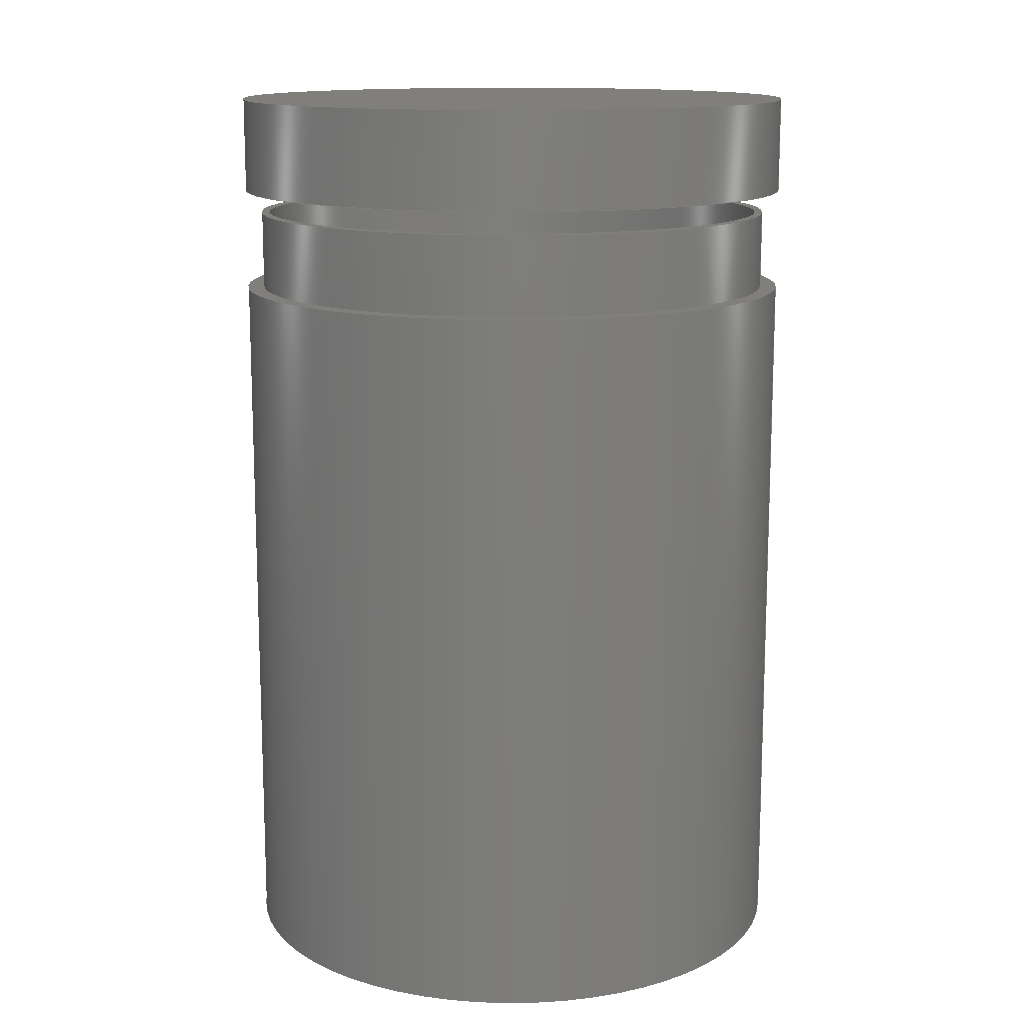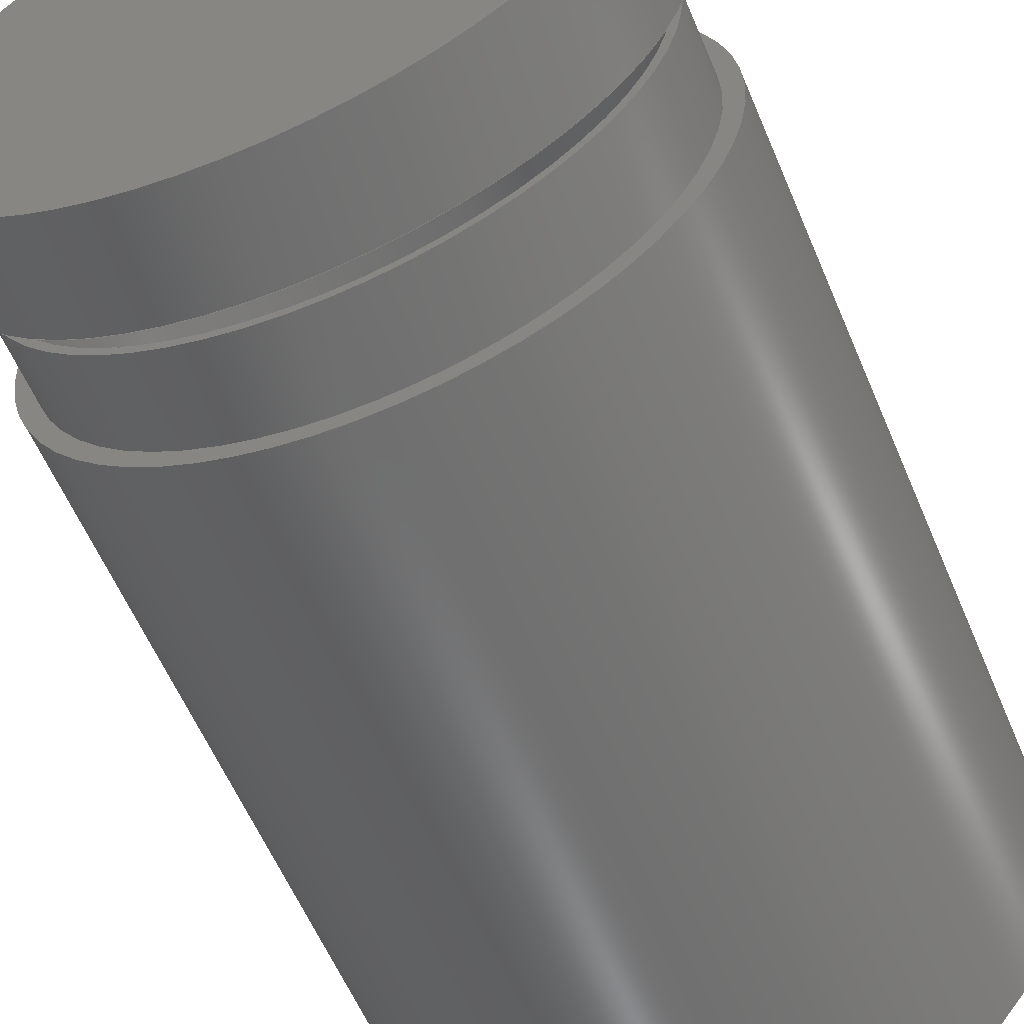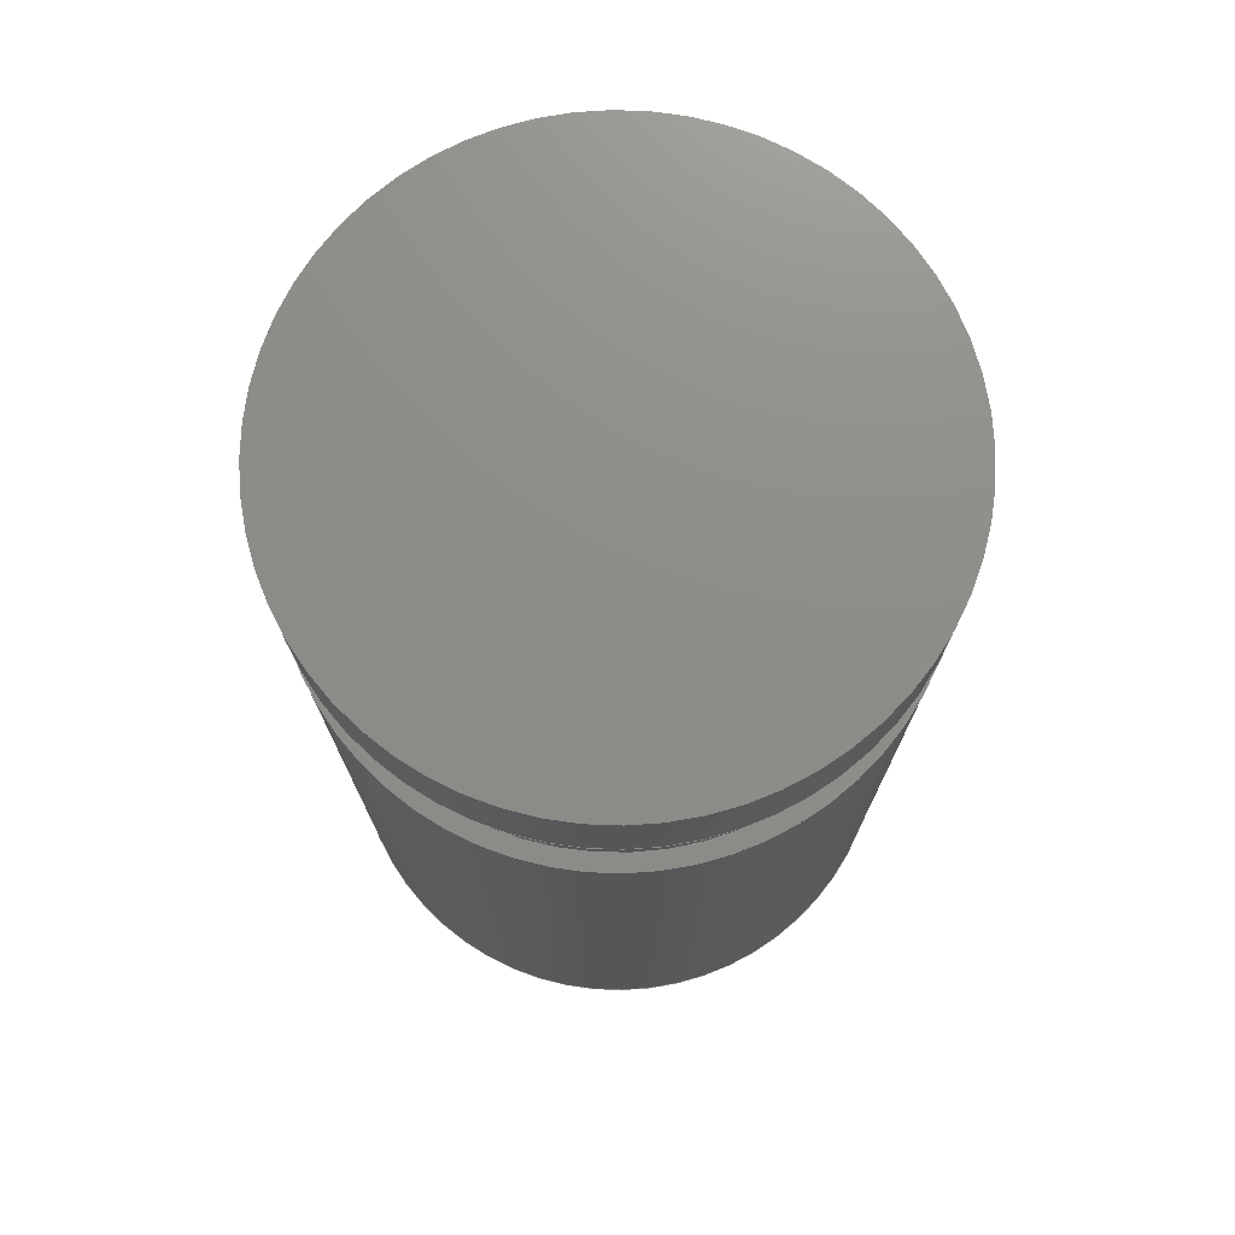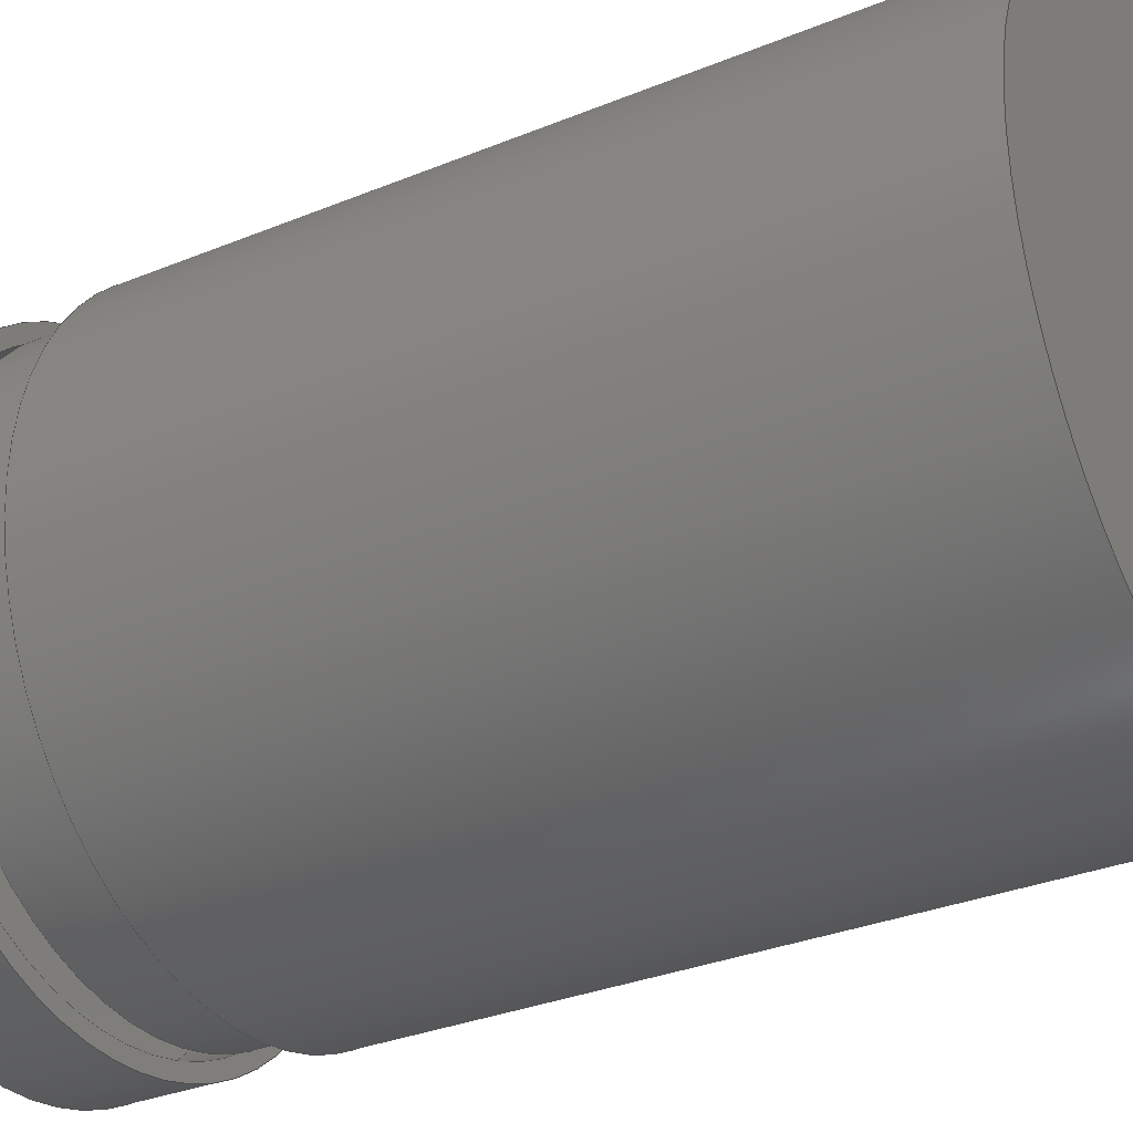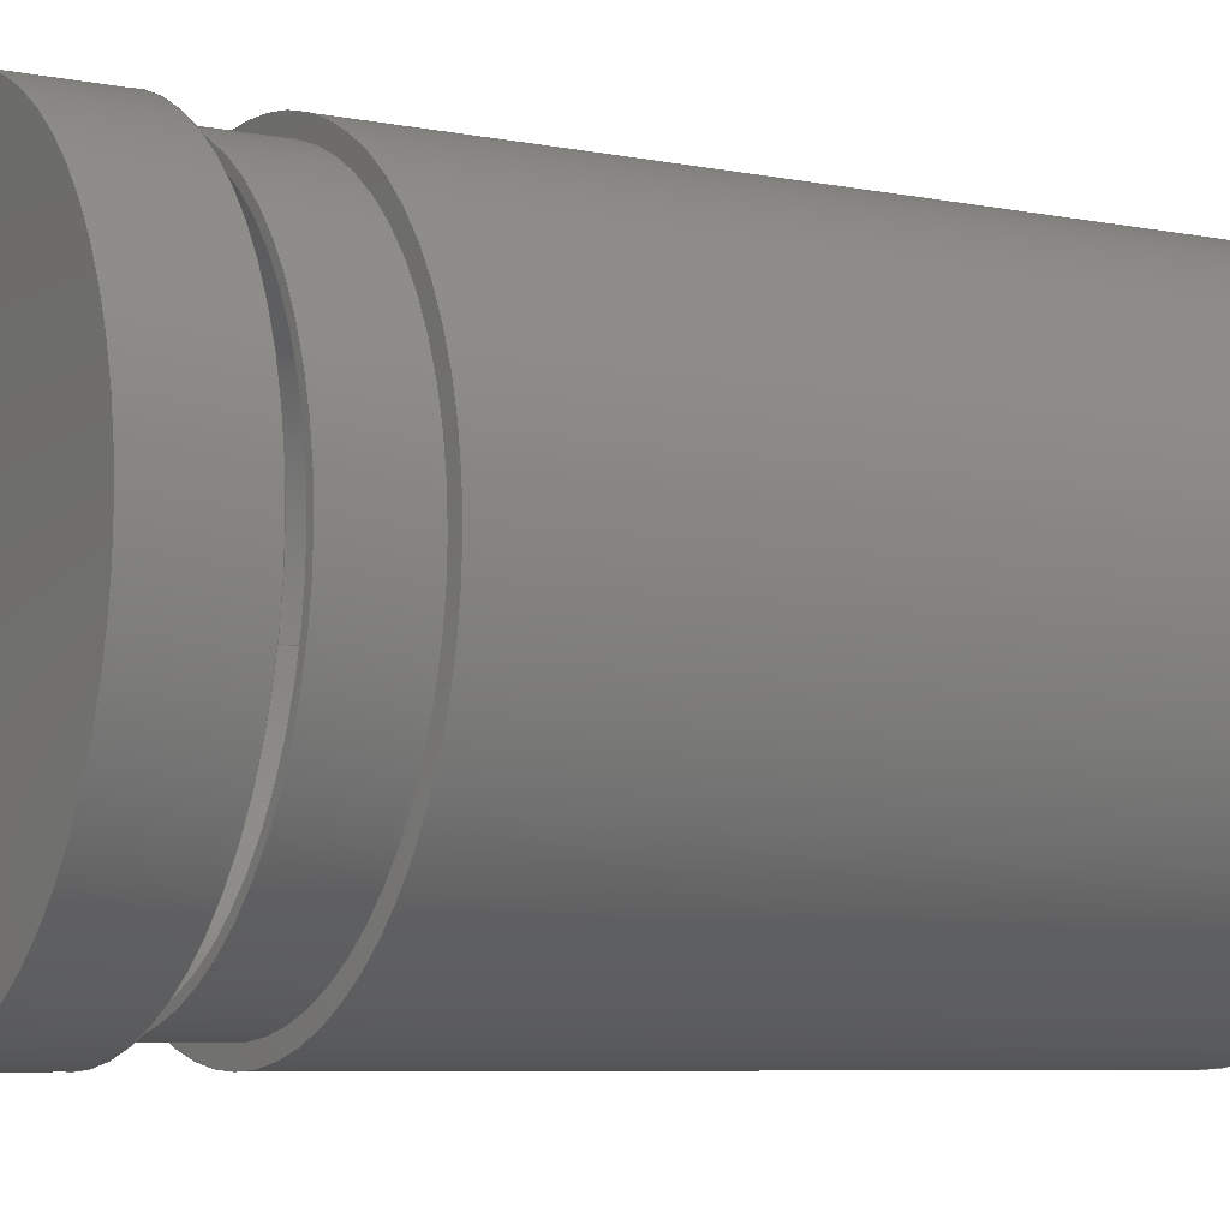
<metadata>
{"format":"step","ext":"step","renderer":"f3d","projection":"perspective","resolution":1024,"background":"white","views":[{"elev":13.4,"azim":-173.0,"up":"+Z"},{"elev":-59.3,"azim":22.9,"up":"+Y"},{"elev":74.2,"azim":131.1,"up":"+Z"},{"elev":-31.3,"azim":120.4,"up":"+Y"},{"elev":-6.8,"azim":60.1,"up":"+Y"}]}
</metadata>
<code>
ISO-10303-21;
DATA;
#1=MECHANICAL_DESIGN_GEOMETRIC_PRESENTATION_REPRESENTATION('',(#4,#5),
#266);
#2=SHAPE_REPRESENTATION_RELATIONSHIP('SRR','None',#273,#3);
#3=ADVANCED_BREP_SHAPE_REPRESENTATION('',(#6,#7),#265);
#4=STYLED_ITEM('',(#282),#6);
#5=STYLED_ITEM('',(#282),#7);
#6=MANIFOLD_SOLID_BREP('\X2\5B9e+04F53\X0\5',#137);
#7=MANIFOLD_SOLID_BREP('\X2\5B9e+04F53\X0\7',#138);
#8=FACE_BOUND('',#33,.T.);
#9=FACE_BOUND('',#40,.T.);
#10=FACE_BOUND('',#44,.T.);
#11=PLANE('',#158);
#12=PLANE('',#159);
#13=PLANE('',#160);
#14=PLANE('',#161);
#15=PLANE('',#168);
#16=PLANE('',#169);
#17=PLANE('',#173);
#18=FACE_OUTER_BOUND('',#30,.T.);
#19=FACE_OUTER_BOUND('',#31,.T.);
#20=FACE_OUTER_BOUND('',#32,.T.);
#21=FACE_OUTER_BOUND('',#34,.T.);
#22=FACE_OUTER_BOUND('',#35,.T.);
#23=FACE_OUTER_BOUND('',#36,.T.);
#24=FACE_OUTER_BOUND('',#37,.T.);
#25=FACE_OUTER_BOUND('',#38,.T.);
#26=FACE_OUTER_BOUND('',#39,.T.);
#27=FACE_OUTER_BOUND('',#41,.T.);
#28=FACE_OUTER_BOUND('',#42,.T.);
#29=FACE_OUTER_BOUND('',#43,.T.);
#30=EDGE_LOOP('',(#90,#91,#92,#93));
#31=EDGE_LOOP('',(#94,#95,#96,#97));
#32=EDGE_LOOP('',(#98));
#33=EDGE_LOOP('',(#99));
#34=EDGE_LOOP('',(#100));
#35=EDGE_LOOP('',(#101));
#36=EDGE_LOOP('',(#102));
#37=EDGE_LOOP('',(#103,#104,#105,#106));
#38=EDGE_LOOP('',(#107,#108,#109,#110));
#39=EDGE_LOOP('',(#111));
#40=EDGE_LOOP('',(#112));
#41=EDGE_LOOP('',(#113));
#42=EDGE_LOOP('',(#114,#115,#116,#117));
#43=EDGE_LOOP('',(#118));
#44=EDGE_LOOP('',(#119));
#45=LINE('',#230,#50);
#46=LINE('',#236,#51);
#47=LINE('',#246,#52);
#48=LINE('',#252,#53);
#49=LINE('',#261,#54);
#50=VECTOR('',#180,35);
#51=VECTOR('',#187,36);
#52=VECTOR('',#202,34);
#53=VECTOR('',#209,34);
#54=VECTOR('',#222,36);
#55=CIRCLE('',#153,34.01);
#56=CIRCLE('',#154,34.01);
#57=CIRCLE('',#156,36);
#58=CIRCLE('',#157,36);
#59=CIRCLE('',#162,33);
#60=CIRCLE('',#164,33);
#61=CIRCLE('',#166,33.91);
#62=CIRCLE('',#167,33.91);
#63=CIRCLE('',#170,36);
#64=CIRCLE('',#172,36);
#65=VERTEX_POINT('',#227);
#66=VERTEX_POINT('',#229);
#67=VERTEX_POINT('',#233);
#68=VERTEX_POINT('',#235);
#69=VERTEX_POINT('',#242);
#70=VERTEX_POINT('',#245);
#71=VERTEX_POINT('',#249);
#72=VERTEX_POINT('',#251);
#73=VERTEX_POINT('',#256);
#74=VERTEX_POINT('',#259);
#75=EDGE_CURVE('',#65,#65,#55,.T.);
#76=EDGE_CURVE('',#65,#66,#45,.T.);
#77=EDGE_CURVE('',#66,#66,#56,.F.);
#78=EDGE_CURVE('',#67,#67,#57,.T.);
#79=EDGE_CURVE('',#67,#68,#46,.T.);
#80=EDGE_CURVE('',#68,#68,#58,.T.);
#81=EDGE_CURVE('',#69,#69,#59,.T.);
#82=EDGE_CURVE('',#69,#70,#47,.T.);
#83=EDGE_CURVE('',#70,#70,#60,.T.);
#84=EDGE_CURVE('',#71,#71,#61,.F.);
#85=EDGE_CURVE('',#71,#72,#48,.T.);
#86=EDGE_CURVE('',#72,#72,#62,.F.);
#87=EDGE_CURVE('',#73,#73,#63,.T.);
#88=EDGE_CURVE('',#74,#74,#64,.T.);
#89=EDGE_CURVE('',#74,#73,#49,.T.);
#90=ORIENTED_EDGE('',*,*,#75,.F.);
#91=ORIENTED_EDGE('',*,*,#76,.T.);
#92=ORIENTED_EDGE('',*,*,#77,.F.);
#93=ORIENTED_EDGE('',*,*,#76,.F.);
#94=ORIENTED_EDGE('',*,*,#78,.F.);
#95=ORIENTED_EDGE('',*,*,#79,.T.);
#96=ORIENTED_EDGE('',*,*,#80,.F.);
#97=ORIENTED_EDGE('',*,*,#79,.F.);
#98=ORIENTED_EDGE('',*,*,#78,.T.);
#99=ORIENTED_EDGE('',*,*,#75,.T.);
#100=ORIENTED_EDGE('',*,*,#80,.T.);
#101=ORIENTED_EDGE('',*,*,#77,.T.);
#102=ORIENTED_EDGE('',*,*,#81,.F.);
#103=ORIENTED_EDGE('',*,*,#81,.T.);
#104=ORIENTED_EDGE('',*,*,#82,.T.);
#105=ORIENTED_EDGE('',*,*,#83,.F.);
#106=ORIENTED_EDGE('',*,*,#82,.F.);
#107=ORIENTED_EDGE('',*,*,#84,.F.);
#108=ORIENTED_EDGE('',*,*,#85,.T.);
#109=ORIENTED_EDGE('',*,*,#86,.T.);
#110=ORIENTED_EDGE('',*,*,#85,.F.);
#111=ORIENTED_EDGE('',*,*,#84,.T.);
#112=ORIENTED_EDGE('',*,*,#83,.T.);
#113=ORIENTED_EDGE('',*,*,#87,.F.);
#114=ORIENTED_EDGE('',*,*,#88,.F.);
#115=ORIENTED_EDGE('',*,*,#89,.T.);
#116=ORIENTED_EDGE('',*,*,#87,.T.);
#117=ORIENTED_EDGE('',*,*,#89,.F.);
#118=ORIENTED_EDGE('',*,*,#88,.T.);
#119=ORIENTED_EDGE('',*,*,#86,.F.);
#120=CYLINDRICAL_SURFACE('',#152,34.01);
#121=CYLINDRICAL_SURFACE('',#155,36);
#122=CYLINDRICAL_SURFACE('',#163,33);
#123=CYLINDRICAL_SURFACE('',#165,33.91);
#124=CYLINDRICAL_SURFACE('',#171,36);
#125=ADVANCED_FACE('',(#18),#120,.F.);
#126=ADVANCED_FACE('',(#19),#121,.T.);
#127=ADVANCED_FACE('',(#20,#8),#11,.F.);
#128=ADVANCED_FACE('',(#21),#12,.T.);
#129=ADVANCED_FACE('',(#22),#13,.F.);
#130=ADVANCED_FACE('',(#23),#14,.T.);
#131=ADVANCED_FACE('',(#24),#122,.F.);
#132=ADVANCED_FACE('',(#25),#123,.T.);
#133=ADVANCED_FACE('',(#26,#9),#15,.T.);
#134=ADVANCED_FACE('',(#27),#16,.F.);
#135=ADVANCED_FACE('',(#28),#124,.T.);
#136=ADVANCED_FACE('',(#29,#10),#17,.T.);
#137=CLOSED_SHELL('',(#125,#126,#127,#128,#129));
#138=CLOSED_SHELL('',(#130,#131,#132,#133,#134,#135,#136));
#139=DERIVED_UNIT_ELEMENT(#141,1);
#140=DERIVED_UNIT_ELEMENT(#268,-3);
#141=(
MASS_UNIT()
NAMED_UNIT(*)
SI_UNIT(.KILO.,.GRAM.)
);
#142=DERIVED_UNIT((#139,#140));
#143=MEASURE_REPRESENTATION_ITEM('density measure',
POSITIVE_RATIO_MEASURE(7850),#142);
#144=PROPERTY_DEFINITION_REPRESENTATION(#149,#146);
#145=PROPERTY_DEFINITION_REPRESENTATION(#150,#147);
#146=REPRESENTATION('material name',(#148),#265);
#147=REPRESENTATION('density',(#143),#265);
#148=DESCRIPTIVE_REPRESENTATION_ITEM('\X2\94A2\X0\','\X2\94A2\X0\');
#149=PROPERTY_DEFINITION('material property','material name',#275);
#150=PROPERTY_DEFINITION('material property','density of part',#275);
#151=AXIS2_PLACEMENT_3D('',#225,#174,#175);
#152=AXIS2_PLACEMENT_3D('',#226,#176,#177);
#153=AXIS2_PLACEMENT_3D('',#228,#178,#179);
#154=AXIS2_PLACEMENT_3D('',#231,#181,#182);
#155=AXIS2_PLACEMENT_3D('',#232,#183,#184);
#156=AXIS2_PLACEMENT_3D('',#234,#185,#186);
#157=AXIS2_PLACEMENT_3D('',#237,#188,#189);
#158=AXIS2_PLACEMENT_3D('',#238,#190,#191);
#159=AXIS2_PLACEMENT_3D('',#239,#192,#193);
#160=AXIS2_PLACEMENT_3D('',#240,#194,#195);
#161=AXIS2_PLACEMENT_3D('',#241,#196,#197);
#162=AXIS2_PLACEMENT_3D('',#243,#198,#199);
#163=AXIS2_PLACEMENT_3D('',#244,#200,#201);
#164=AXIS2_PLACEMENT_3D('',#247,#203,#204);
#165=AXIS2_PLACEMENT_3D('',#248,#205,#206);
#166=AXIS2_PLACEMENT_3D('',#250,#207,#208);
#167=AXIS2_PLACEMENT_3D('',#253,#210,#211);
#168=AXIS2_PLACEMENT_3D('',#254,#212,#213);
#169=AXIS2_PLACEMENT_3D('',#255,#214,#215);
#170=AXIS2_PLACEMENT_3D('',#257,#216,#217);
#171=AXIS2_PLACEMENT_3D('',#258,#218,#219);
#172=AXIS2_PLACEMENT_3D('',#260,#220,#221);
#173=AXIS2_PLACEMENT_3D('',#262,#223,#224);
#174=DIRECTION('axis',(0,0,1));
#175=DIRECTION('refdir',(1,0,0));
#176=DIRECTION('center_axis',(0,0,-1));
#177=DIRECTION('ref_axis',(1,0,0));
#178=DIRECTION('center_axis',(0,0,1));
#179=DIRECTION('ref_axis',(1,0,0));
#180=DIRECTION('',(0,0,1));
#181=DIRECTION('center_axis',(0,0,1));
#182=DIRECTION('ref_axis',(1,0,0));
#183=DIRECTION('center_axis',(0,0,-1));
#184=DIRECTION('ref_axis',(1,0,0));
#185=DIRECTION('center_axis',(0,0,-1));
#186=DIRECTION('ref_axis',(1,0,0));
#187=DIRECTION('',(0,0,1));
#188=DIRECTION('center_axis',(0,0,1));
#189=DIRECTION('ref_axis',(1,0,0));
#190=DIRECTION('center_axis',(0,0,1));
#191=DIRECTION('ref_axis',(1,0,0));
#192=DIRECTION('center_axis',(0,0,1));
#193=DIRECTION('ref_axis',(1,0,0));
#194=DIRECTION('center_axis',(0,0,1));
#195=DIRECTION('ref_axis',(1,0,0));
#196=DIRECTION('center_axis',(0,0,1));
#197=DIRECTION('ref_axis',(1,0,0));
#198=DIRECTION('center_axis',(0,0,-1));
#199=DIRECTION('ref_axis',(1,0,0));
#200=DIRECTION('center_axis',(0,0,1));
#201=DIRECTION('ref_axis',(1,0,0));
#202=DIRECTION('',(0,0,1));
#203=DIRECTION('center_axis',(0,0,-1));
#204=DIRECTION('ref_axis',(1,0,0));
#205=DIRECTION('center_axis',(0,0,1));
#206=DIRECTION('ref_axis',(1,0,0));
#207=DIRECTION('center_axis',(0,0,-1));
#208=DIRECTION('ref_axis',(1,0,0));
#209=DIRECTION('',(0,0,-1));
#210=DIRECTION('center_axis',(0,0,-1));
#211=DIRECTION('ref_axis',(1,0,0));
#212=DIRECTION('center_axis',(0,0,1));
#213=DIRECTION('ref_axis',(1,0,0));
#214=DIRECTION('center_axis',(0,0,1));
#215=DIRECTION('ref_axis',(1,0,0));
#216=DIRECTION('center_axis',(0,0,1));
#217=DIRECTION('ref_axis',(1,0,0));
#218=DIRECTION('center_axis',(0,0,1));
#219=DIRECTION('ref_axis',(1,0,0));
#220=DIRECTION('center_axis',(0,0,1));
#221=DIRECTION('ref_axis',(1,0,0));
#222=DIRECTION('',(0,0,-1));
#223=DIRECTION('center_axis',(0,0,1));
#224=DIRECTION('ref_axis',(1,0,0));
#225=CARTESIAN_POINT('',(0,0,0));
#226=CARTESIAN_POINT('Origin',(0,0,115));
#227=CARTESIAN_POINT('',(-34.01,-4.165e-15,103));
#228=CARTESIAN_POINT('Origin',(0,0,103));
#229=CARTESIAN_POINT('',(-34.01,-4.165e-15,113));
#230=CARTESIAN_POINT('',(-34.01,4.165e-15,115));
#231=CARTESIAN_POINT('Origin',(0,0,113));
#232=CARTESIAN_POINT('Origin',(0,0,115));
#233=CARTESIAN_POINT('',(-36,-4.409e-15,103));
#234=CARTESIAN_POINT('Origin',(0,0,103));
#235=CARTESIAN_POINT('',(-36,-4.409e-15,115));
#236=CARTESIAN_POINT('',(-36,4.409e-15,115));
#237=CARTESIAN_POINT('Origin',(0,0,115));
#238=CARTESIAN_POINT('Origin',(0,0,103));
#239=CARTESIAN_POINT('Origin',(0,0,115));
#240=CARTESIAN_POINT('Origin',(0,0,113));
#241=CARTESIAN_POINT('Origin',(0,0,3));
#242=CARTESIAN_POINT('',(-33,4.041e-15,3));
#243=CARTESIAN_POINT('Origin',(0,0,3));
#244=CARTESIAN_POINT('Origin',(0,0,0));
#245=CARTESIAN_POINT('',(-33,4.041e-15,100));
#246=CARTESIAN_POINT('',(-33,-4.041e-15,0));
#247=CARTESIAN_POINT('Origin',(0,0,100));
#248=CARTESIAN_POINT('Origin',(0,0,0));
#249=CARTESIAN_POINT('',(-33.91,4.153e-15,100));
#250=CARTESIAN_POINT('Origin',(0,0,100));
#251=CARTESIAN_POINT('',(-33.91,4.153e-15,90));
#252=CARTESIAN_POINT('',(-33.91,-4.153e-15,0));
#253=CARTESIAN_POINT('Origin',(0,0,90));
#254=CARTESIAN_POINT('Origin',(0,0,100));
#255=CARTESIAN_POINT('Origin',(0,0,0));
#256=CARTESIAN_POINT('',(-36,-4.409e-15,0));
#257=CARTESIAN_POINT('Origin',(0,0,0));
#258=CARTESIAN_POINT('Origin',(0,0,0));
#259=CARTESIAN_POINT('',(-36,-4.409e-15,90));
#260=CARTESIAN_POINT('Origin',(0,0,90));
#261=CARTESIAN_POINT('',(-36,-4.409e-15,0));
#262=CARTESIAN_POINT('Origin',(0,0,90));
#263=UNCERTAINTY_MEASURE_WITH_UNIT(LENGTH_MEASURE(0.01),#267,
'DISTANCE_ACCURACY_VALUE',
'Maximum model space distance between geometric entities at asserted c
onnectivities');
#264=UNCERTAINTY_MEASURE_WITH_UNIT(LENGTH_MEASURE(0.01),#267,
'DISTANCE_ACCURACY_VALUE',
'Maximum model space distance between geometric entities at asserted c
onnectivities');
#265=(
GEOMETRIC_REPRESENTATION_CONTEXT(3)
GLOBAL_UNCERTAINTY_ASSIGNED_CONTEXT((#263))
GLOBAL_UNIT_ASSIGNED_CONTEXT((#267,#269,#270))
REPRESENTATION_CONTEXT('','3D')
);
#266=(
GEOMETRIC_REPRESENTATION_CONTEXT(3)
GLOBAL_UNCERTAINTY_ASSIGNED_CONTEXT((#264))
GLOBAL_UNIT_ASSIGNED_CONTEXT((#267,#269,#270))
REPRESENTATION_CONTEXT('','3D')
);
#267=(
LENGTH_UNIT()
NAMED_UNIT(*)
SI_UNIT(.MILLI.,.METRE.)
);
#268=(
LENGTH_UNIT()
NAMED_UNIT(*)
SI_UNIT($,.METRE.)
);
#269=(
NAMED_UNIT(*)
PLANE_ANGLE_UNIT()
SI_UNIT($,.RADIAN.)
);
#270=(
NAMED_UNIT(*)
SI_UNIT($,.STERADIAN.)
SOLID_ANGLE_UNIT()
);
#271=SHAPE_DEFINITION_REPRESENTATION(#272,#273);
#272=PRODUCT_DEFINITION_SHAPE('',$,#275);
#273=SHAPE_REPRESENTATION('',(#151),#265);
#274=PRODUCT_DEFINITION_CONTEXT('part definition',#279,'design');
#275=PRODUCT_DEFINITION('tea_container','tea_container v2',#276,#274);
#276=PRODUCT_DEFINITION_FORMATION('',$,#281);
#277=PRODUCT_RELATED_PRODUCT_CATEGORY('tea_container v2',
'tea_container v2',(#281));
#278=APPLICATION_PROTOCOL_DEFINITION('international standard',
'ap242_managed_model_based_3d_engineering',2011,#279);
#279=APPLICATION_CONTEXT('Managed model based 3d engineering');
#280=PRODUCT_CONTEXT('part definition',#279,'mechanical');
#281=PRODUCT('tea_container','tea_container v2',$,(#280));
#282=PRESENTATION_STYLE_ASSIGNMENT((#283));
#283=SURFACE_STYLE_USAGE(.BOTH.,#284);
#284=SURFACE_SIDE_STYLE('',(#285));
#285=SURFACE_STYLE_FILL_AREA(#286);
#286=FILL_AREA_STYLE('\X2\94A2\X0\ - \X2\7F0\X0\',(#287));
#287=FILL_AREA_STYLE_COLOUR('\X2\94A2\X0\ - \X2\7F0\X0\',#288);
#288=COLOUR_RGB('\X2\94A2\X0\ - \X2\7F0\X0\',0.6275,0.6275,
0.6275);
ENDSEC;
END-ISO-10303-21;

</code>
